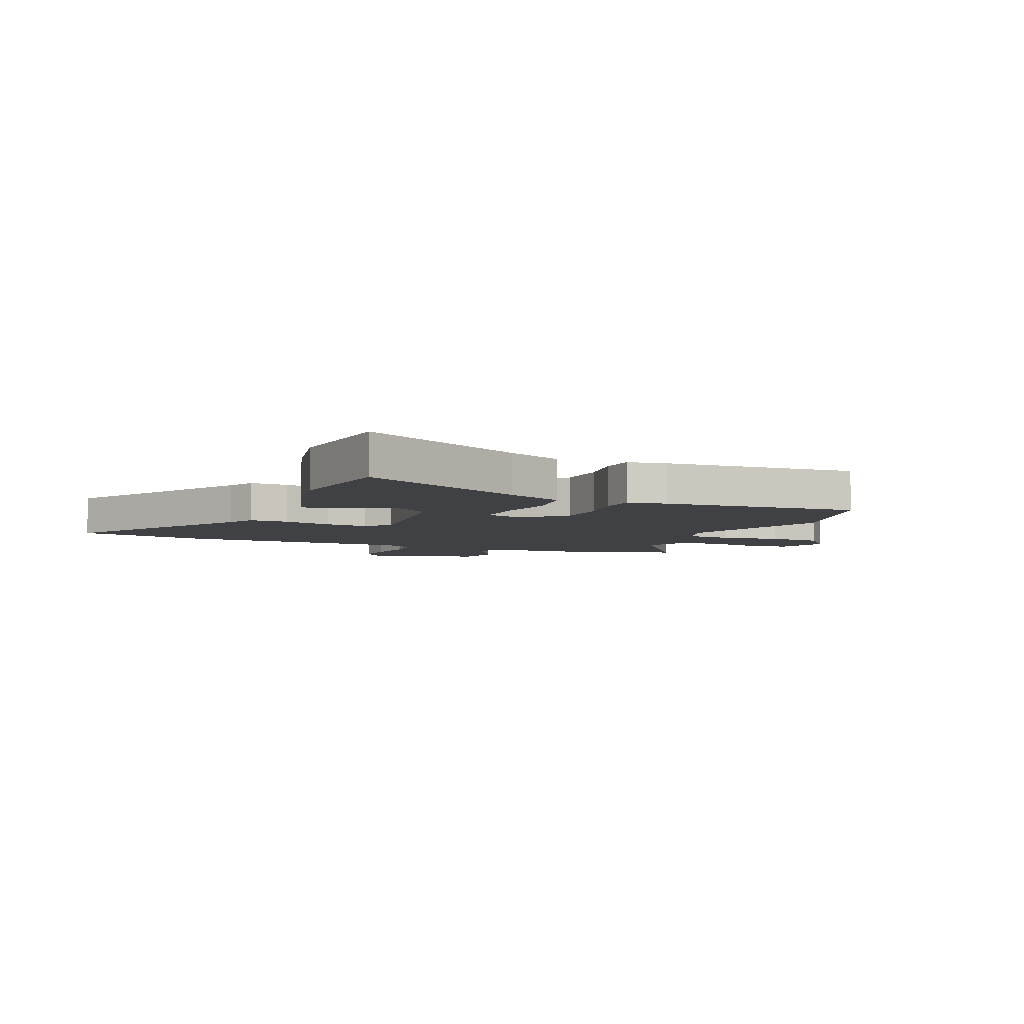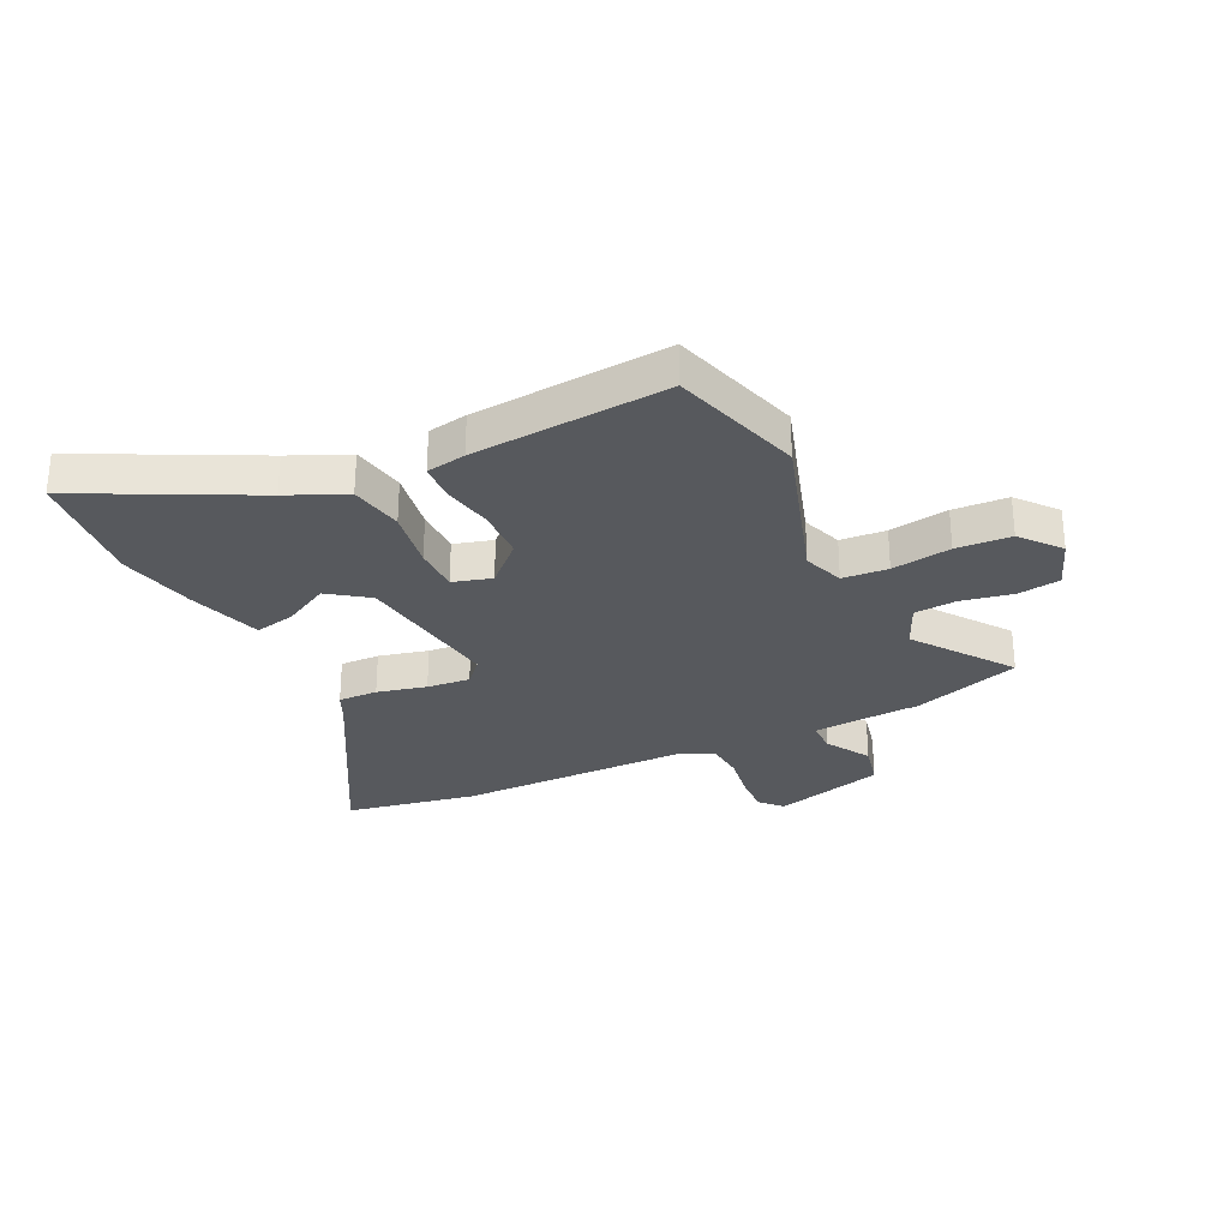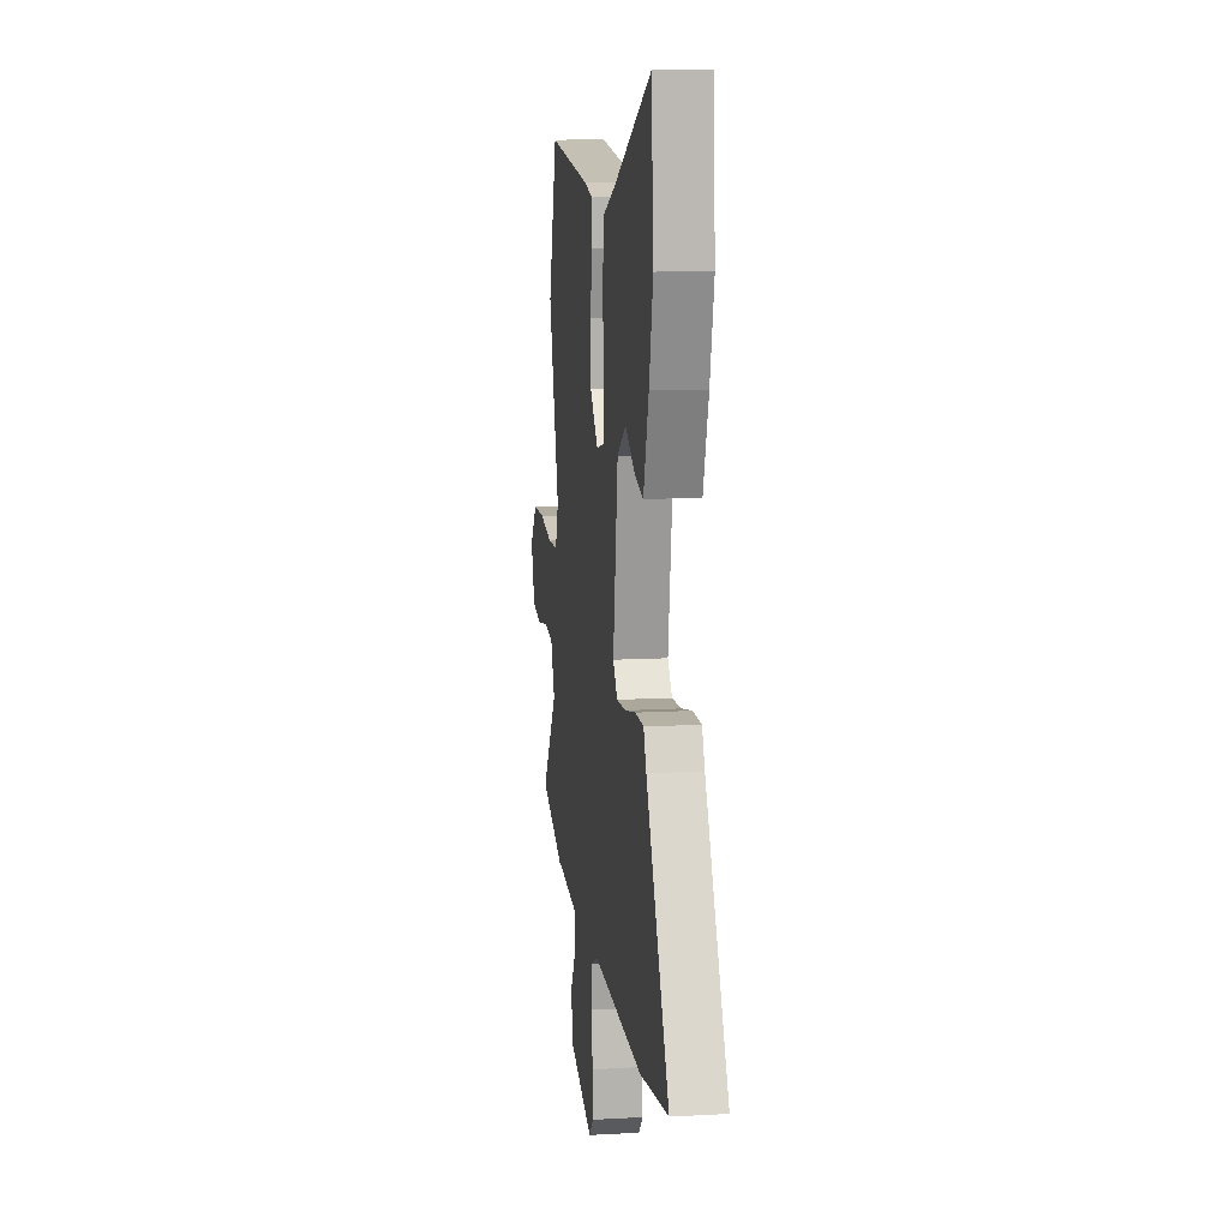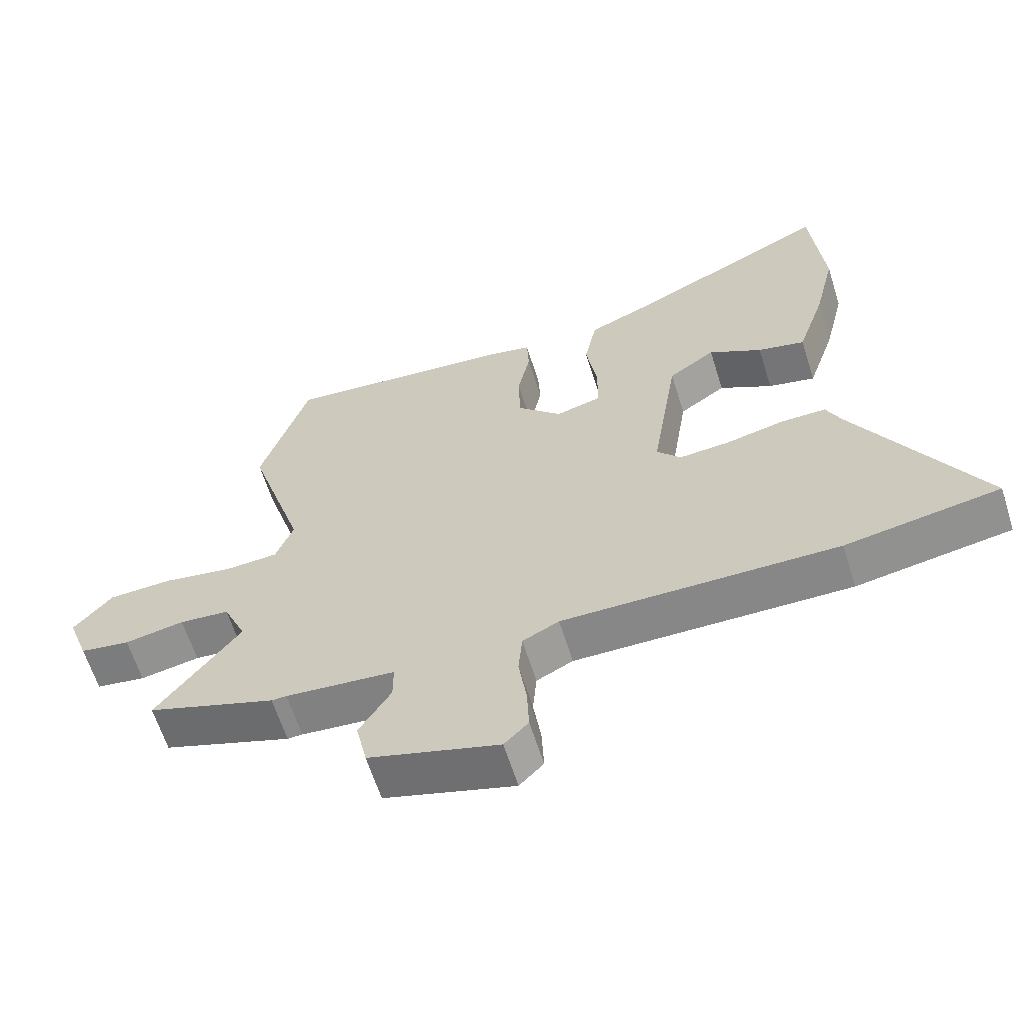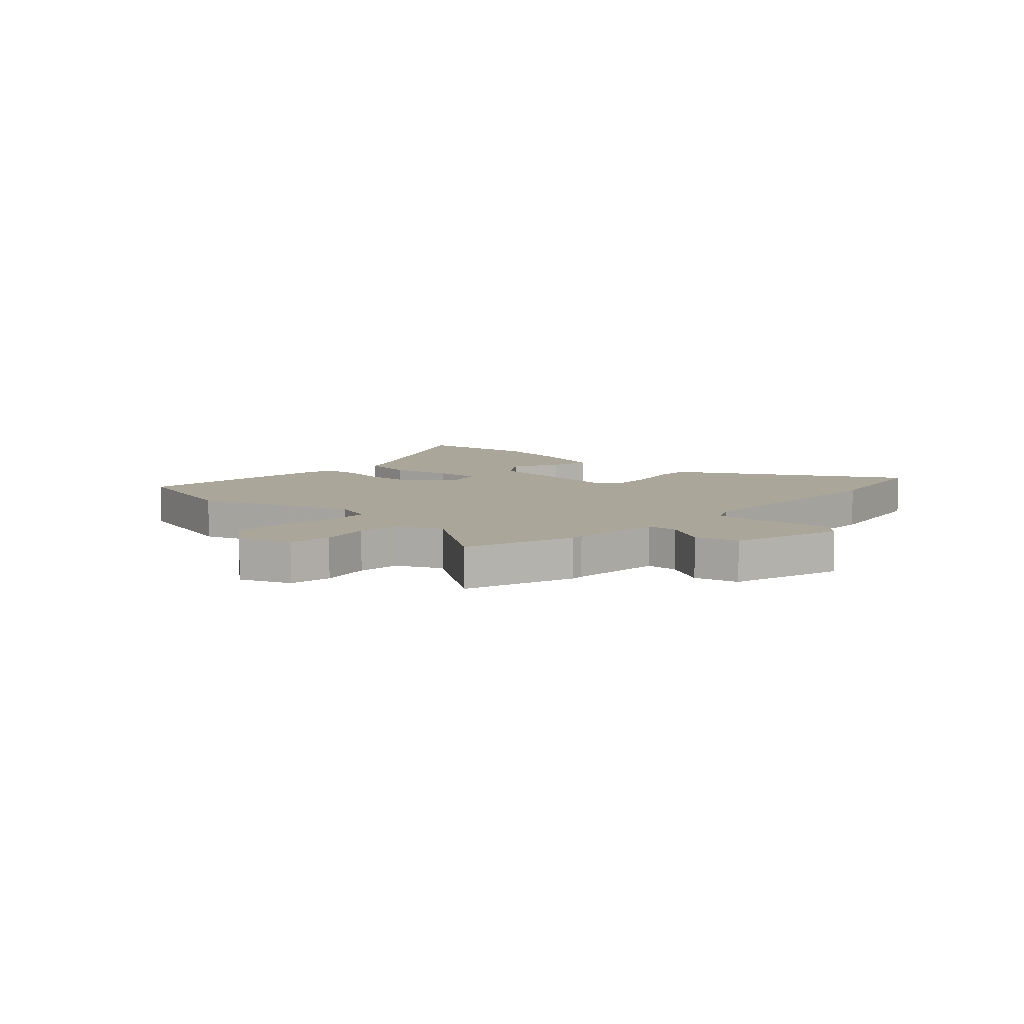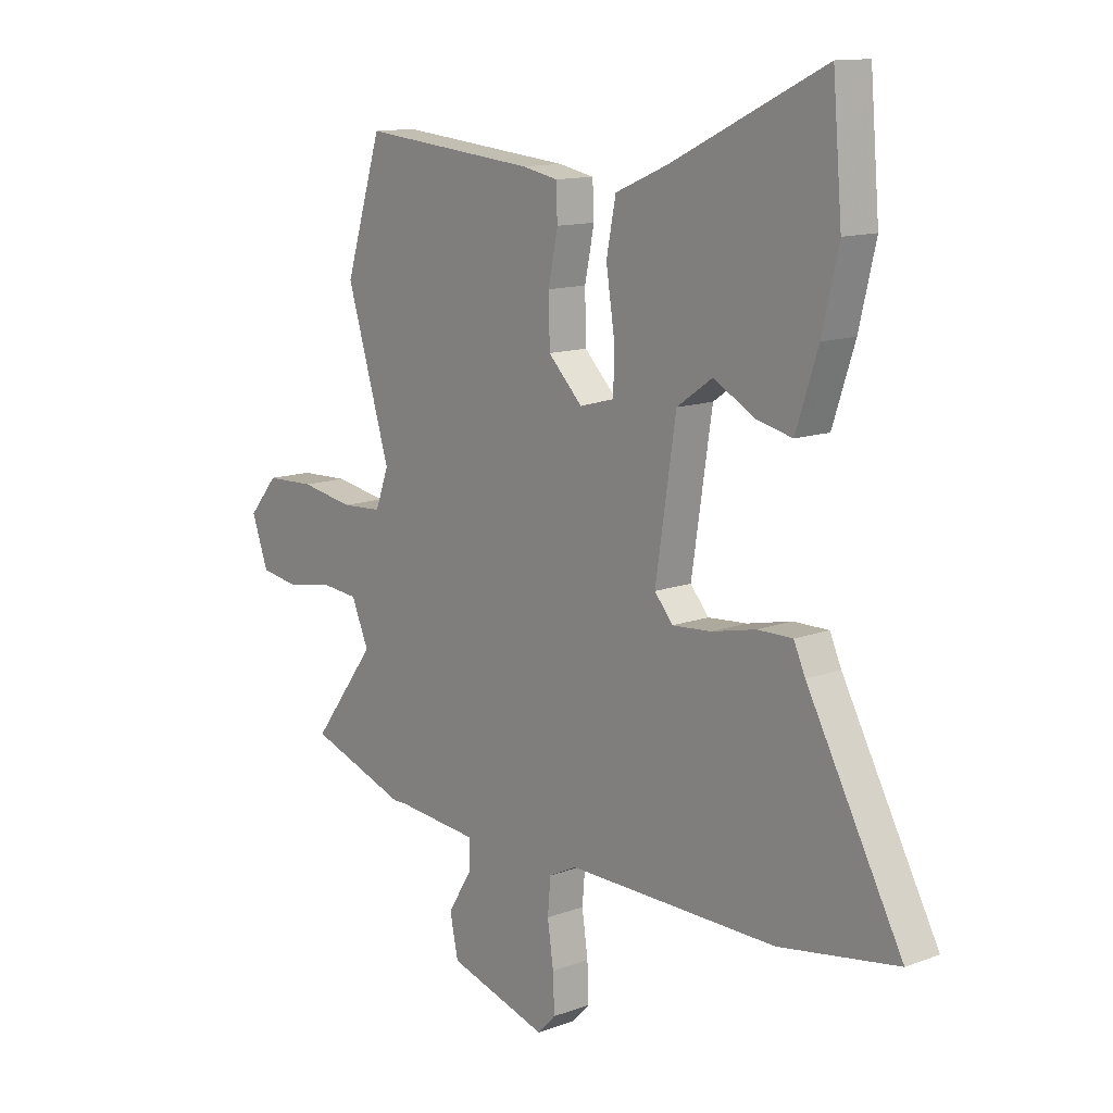
<metadata>
{"format":"obj","ext":"obj","renderer":"f3d","projection":"perspective","resolution":1024,"background":"white","views":[{"elev":-5.5,"azim":-24.4,"up":"+Y"},{"elev":-29.0,"azim":25.0,"up":"+Y"},{"elev":12.6,"azim":-97.5,"up":"+Z"},{"elev":-62.7,"azim":-162.6,"up":"+Z"},{"elev":7.8,"azim":131.8,"up":"+Y"},{"elev":12.7,"azim":-130.7,"up":"+Z"}]}
</metadata>
<code>
v 0.656 0.07 -0.446
v 0.458 0.07 -0.514
v 0.435 0.07 -0.513
v 0.267 0.07 -0.528
v 0.267 0.07 -0.585
v 0.316 0.07 -0.664
v 0.299 0.07 -0.743
v 0.099 0.07 -0.802
v 0.062 0.07 -0.764
v 0.065 0.07 -0.691
v 0.077 0.07 -0.608
v 0.071 0.07 -0.539
v 0.015 0.07 -0.511
v -0.409 0.07 -0.515
v -0.647 0.07 -0.475
v -0.455 0.07 -0.121
v -0.432 0.07 -0.07
v -0.361 0.07 -0.071
v -0.272 0.07 -0.091
v -0.194 0.07 -0.097
v -0.157 0.07 -0.054
v -0.198 0.07 0.215
v -0.27 0.07 0.265
v -0.352 0.07 0.219
v -0.425 0.07 0.202
v -0.469 0.07 0.336
v -0.502 0.07 0.475
v -0.483 0.07 0.697
v -0.175 0.07 0.547
v -0.07 0.07 0.502
v -0.051 0.07 0.405
v -0.068 0.07 0.294
v -0.067 0.07 0.21
v 0.003 0.07 0.191
v 0.072 0.07 0.26
v 0.074 0.07 0.353
v 0.055 0.07 0.446
v 0.058 0.07 0.512
v 0.129 0.07 0.526
v 0.482 0.07 0.559
v 0.556 0.07 0.322
v 0.468 0.07 0.034
v 0.495 0.07 -0.039
v 0.577 0.07 -0.044
v 0.684 0.07 -0.026
v 0.783 0.07 -0.03
v 0.842 0.07 -0.1
v 0.809 0.07 -0.192
v 0.732 0.07 -0.204
v 0.64 0.07 -0.187
v 0.563 0.07 -0.194
v 0.528 0.07 -0.275
v 0.656 0 -0.446
v 0.458 0 -0.514
v 0.435 0 -0.513
v 0.267 0 -0.528
v 0.267 0 -0.585
v 0.316 0 -0.664
v 0.299 0 -0.743
v 0.099 0 -0.802
v 0.062 0 -0.764
v 0.065 0 -0.691
v 0.077 0 -0.608
v 0.071 0 -0.539
v 0.015 0 -0.511
v -0.409 0 -0.515
v -0.647 0 -0.475
v -0.455 0 -0.121
v -0.432 0 -0.07
v -0.361 0 -0.071
v -0.272 0 -0.091
v -0.194 0 -0.097
v -0.157 0 -0.054
v -0.198 0 0.215
v -0.27 0 0.265
v -0.352 0 0.219
v -0.425 0 0.202
v -0.469 0 0.336
v -0.502 0 0.475
v -0.483 0 0.697
v -0.175 0 0.547
v -0.07 0 0.502
v -0.051 0 0.405
v -0.068 0 0.294
v -0.067 0 0.21
v 0.003 0 0.191
v 0.072 0 0.26
v 0.074 0 0.353
v 0.055 0 0.446
v 0.058 0 0.512
v 0.129 0 0.526
v 0.482 0 0.559
v 0.556 0 0.322
v 0.468 0 0.034
v 0.495 0 -0.039
v 0.577 0 -0.044
v 0.684 0 -0.026
v 0.783 0 -0.03
v 0.842 0 -0.1
v 0.809 0 -0.192
v 0.732 0 -0.204
v 0.64 0 -0.187
v 0.563 0 -0.194
v 0.528 0 -0.275
f 48 49 50
f 47 48 50
f 46 47 50
f 45 46 50
f 44 45 50
f 43 44 50 51
f 40 41 42
f 39 40 42
f 38 39 42
f 37 38 42
f 36 37 42
f 35 36 42 43
f 43 51 52
f 35 43 52
f 34 35 52
f 29 30 31 32
f 29 32 33
f 27 28 29
f 26 27 29
f 25 26 29
f 24 25 29
f 23 24 29
f 22 23 29 33
f 1 2 3
f 52 1 3
f 34 52 3
f 33 34 3
f 22 33 3
f 21 22 3
f 16 17 18 19
f 16 19 20
f 15 16 20
f 14 15 20
f 13 14 20
f 9 10 11
f 8 9 11
f 7 8 11
f 6 7 11
f 5 6 11
f 4 5 11 12
f 13 20 21
f 12 13 21
f 4 12 21
f 3 4 21
f 102 101 100
f 102 100 99
f 102 99 98
f 102 98 97
f 102 97 96
f 103 102 96 95
f 94 93 92
f 94 92 91
f 94 91 90
f 94 90 89
f 94 89 88
f 95 94 88 87
f 104 103 95
f 104 95 87
f 104 87 86
f 84 83 82 81
f 85 84 81
f 81 80 79
f 81 79 78
f 81 78 77
f 81 77 76
f 81 76 75
f 85 81 75 74
f 55 54 53
f 55 53 104
f 55 104 86
f 55 86 85
f 55 85 74
f 55 74 73
f 71 70 69 68
f 72 71 68
f 72 68 67
f 72 67 66
f 72 66 65
f 63 62 61
f 63 61 60
f 63 60 59
f 63 59 58
f 63 58 57
f 64 63 57 56
f 73 72 65
f 73 65 64
f 73 64 56
f 73 56 55
f 1 53 54 2
f 2 54 55 3
f 3 55 56 4
f 4 56 57 5
f 5 57 58 6
f 6 58 59 7
f 7 59 60 8
f 8 60 61 9
f 9 61 62 10
f 10 62 63 11
f 11 63 64 12
f 12 64 65 13
f 13 65 66 14
f 14 66 67 15
f 15 67 68 16
f 16 68 69 17
f 17 69 70 18
f 18 70 71 19
f 19 71 72 20
f 20 72 73 21
f 21 73 74 22
f 22 74 75 23
f 23 75 76 24
f 24 76 77 25
f 25 77 78 26
f 26 78 79 27
f 27 79 80 28
f 28 80 81 29
f 29 81 82 30
f 30 82 83 31
f 31 83 84 32
f 32 84 85 33
f 33 85 86 34
f 34 86 87 35
f 35 87 88 36
f 36 88 89 37
f 37 89 90 38
f 38 90 91 39
f 39 91 92 40
f 40 92 93 41
f 41 93 94 42
f 42 94 95 43
f 43 95 96 44
f 44 96 97 45
f 45 97 98 46
f 46 98 99 47
f 47 99 100 48
f 48 100 101 49
f 49 101 102 50
f 50 102 103 51
f 51 103 104 52
f 52 104 53 1

</code>
